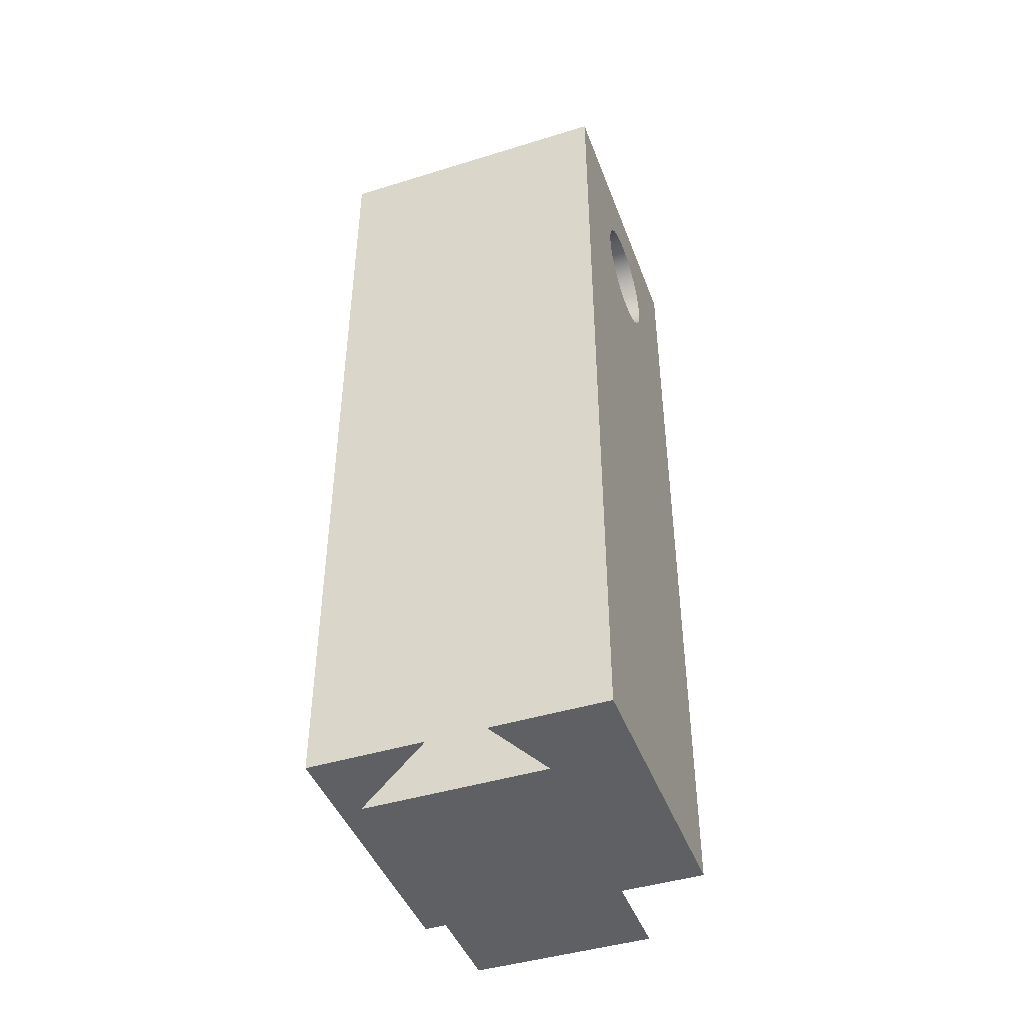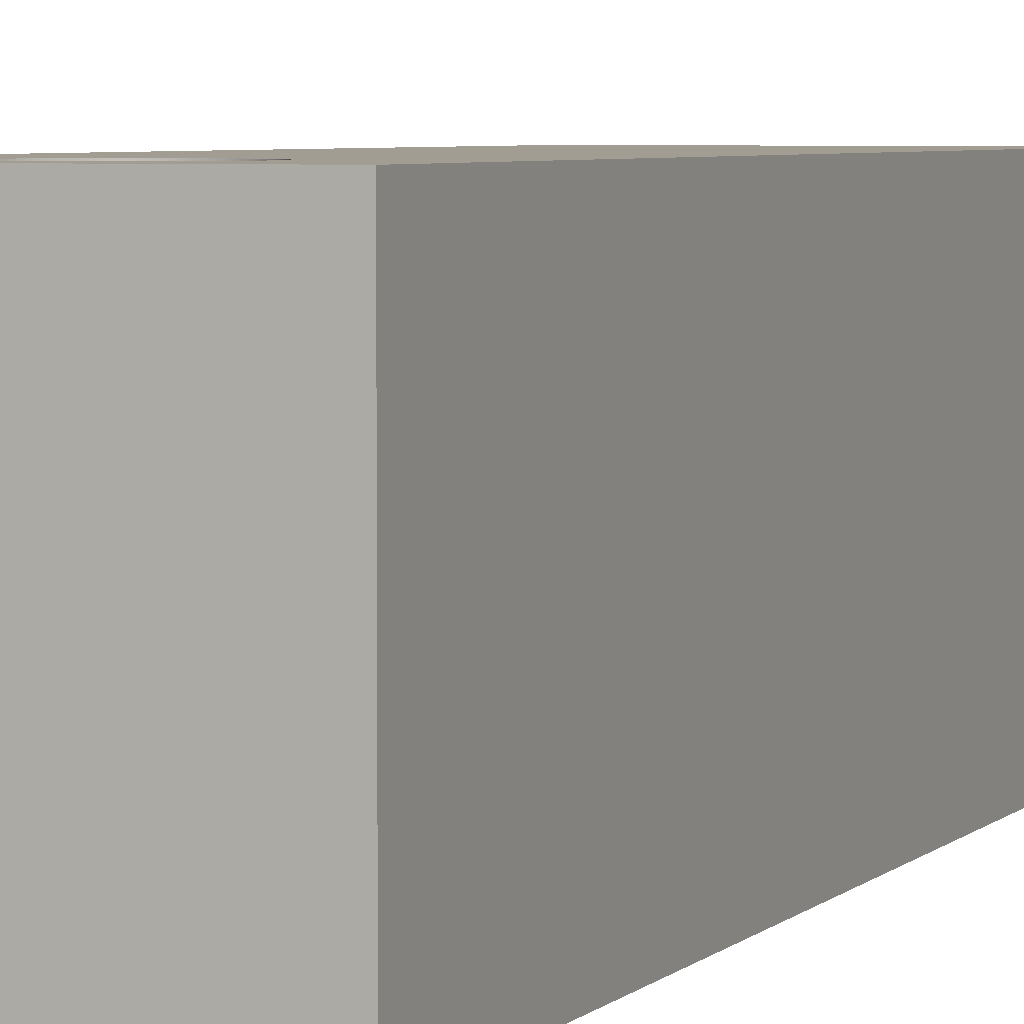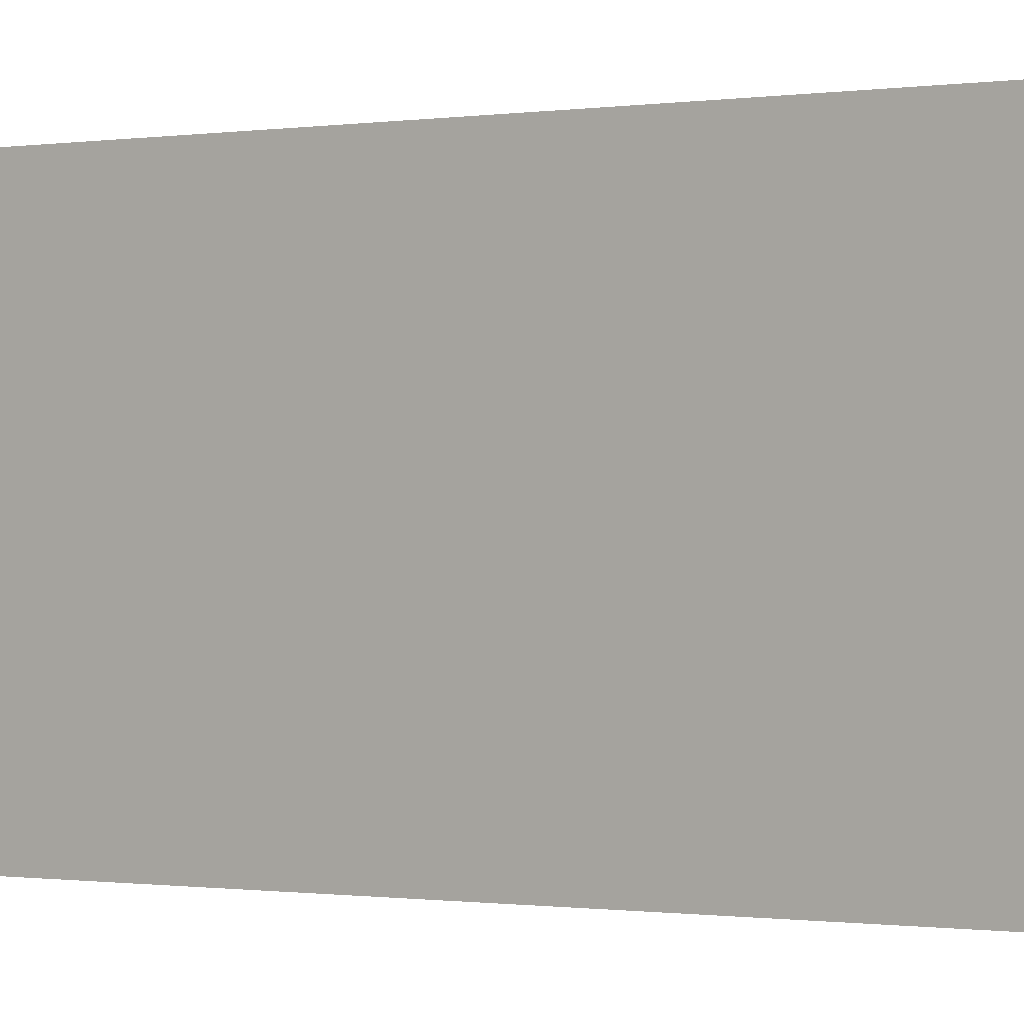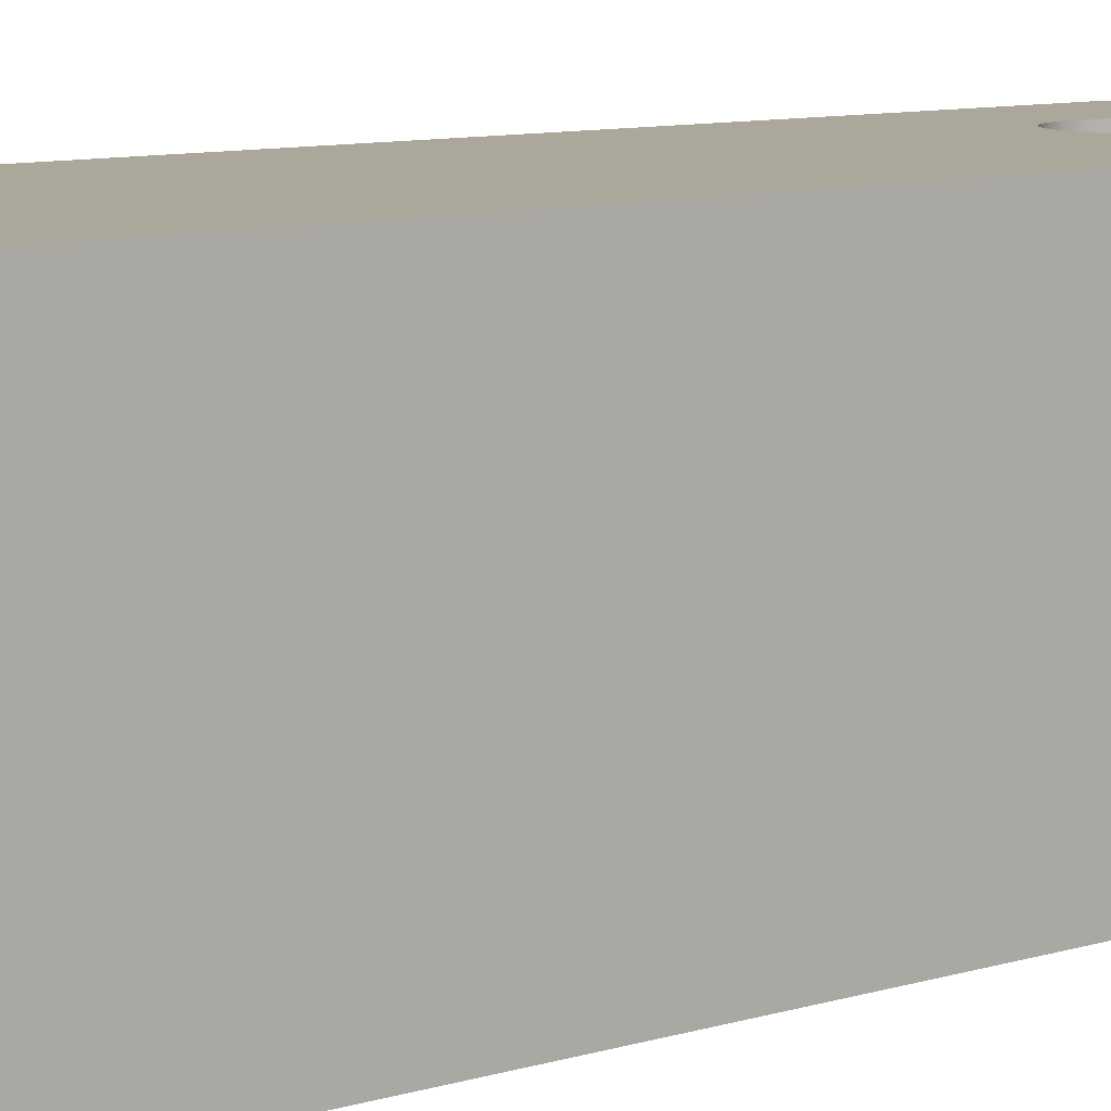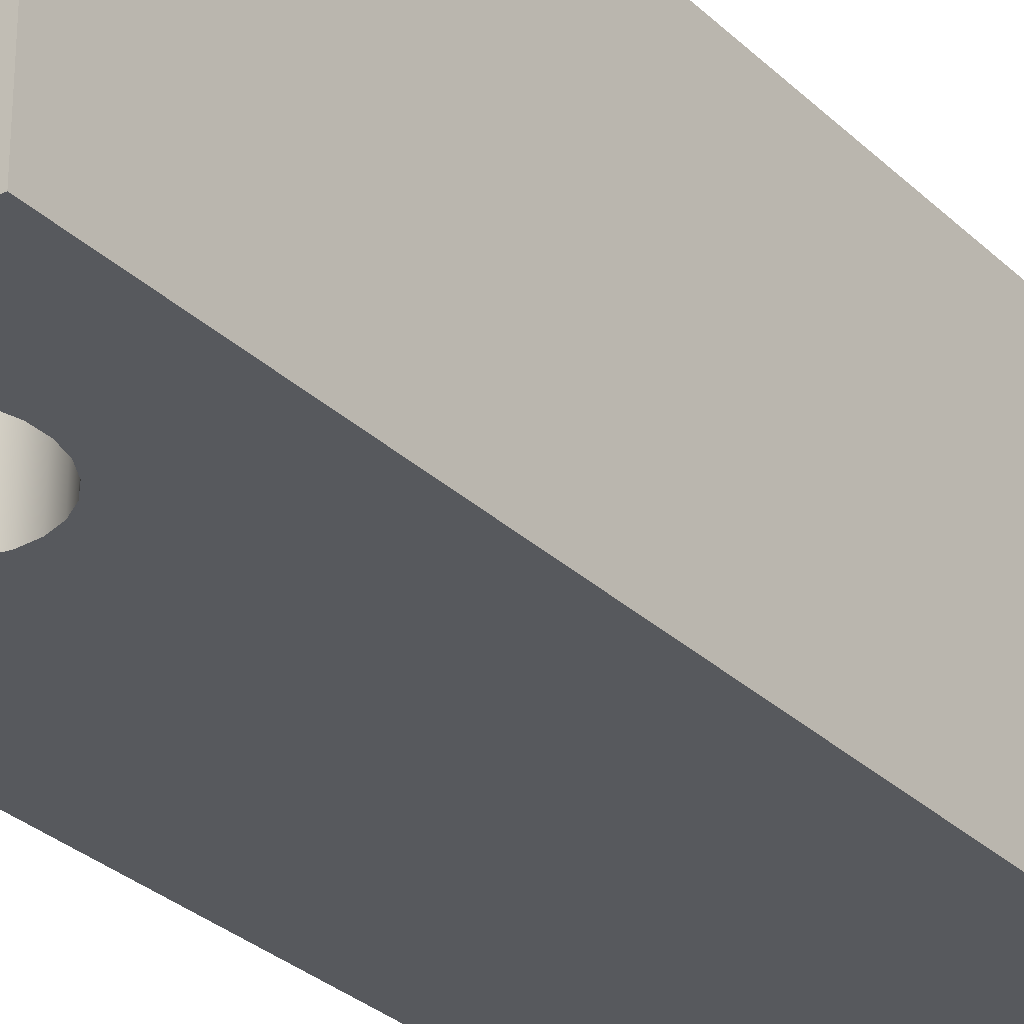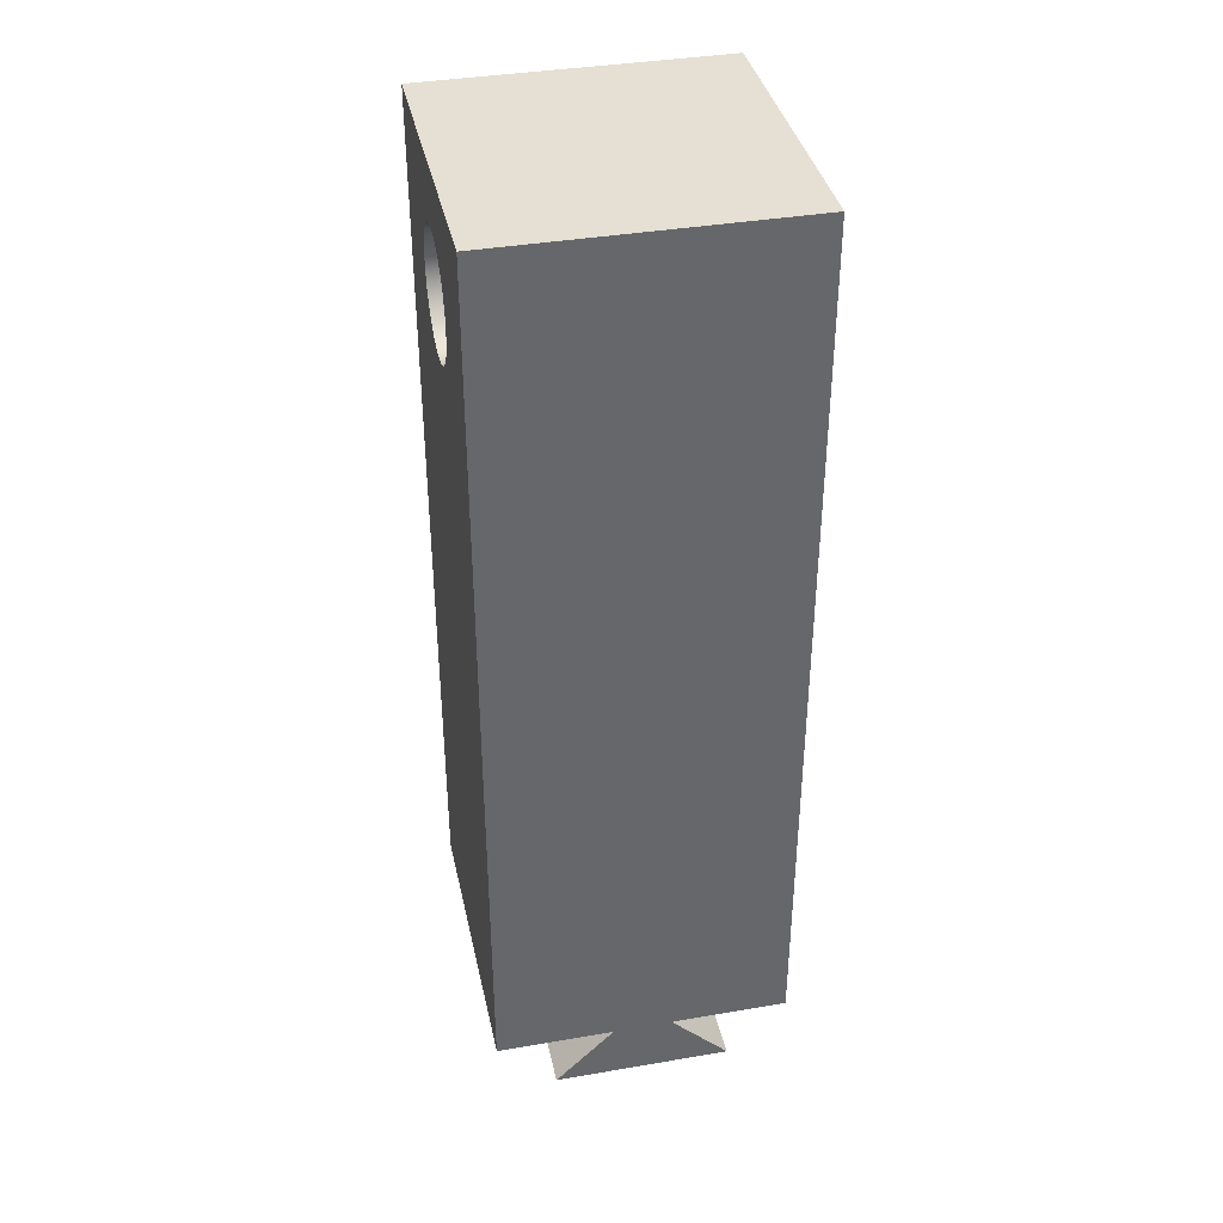
<metadata>
{"format":"obj","ext":"obj","renderer":"f3d","projection":"perspective","resolution":1024,"background":"white","views":[{"elev":-44.2,"azim":-70.1,"up":"+Y"},{"elev":4.7,"azim":-157.8,"up":"+Z"},{"elev":-0.4,"azim":-53.4,"up":"+Z"},{"elev":8.2,"azim":47.6,"up":"+Z"},{"elev":-29.2,"azim":-144.1,"up":"+Z"},{"elev":38.2,"azim":77.8,"up":"+Y"}]}
</metadata>
<code>
v 0.85 1.5 -0.05
v 0.8469 1.525 -0.05
v 0.8376 1.548 -0.05
v 0.8229 1.568 -0.05
v 0.8036 1.584 -0.05
v 0.7809 1.595 -0.05
v 0.7563 1.6 -0.05
v 0.7313 1.598 -0.05
v 0.7074 1.59 -0.05
v 0.6863 1.577 -0.05
v 0.6691 1.559 -0.05
v 0.657 1.537 -0.05
v 0.6508 1.513 -0.05
v 0.6508 1.487 -0.05
v 0.657 1.463 -0.05
v 0.6691 1.441 -0.05
v 0.6863 1.423 -0.05
v 0.7074 1.41 -0.05
v 0.7313 1.402 -0.05
v 0.7563 1.4 -0.05
v 0.7809 1.405 -0.05
v 0.8036 1.416 -0.05
v 0.8229 1.432 -0.05
v 0.8376 1.452 -0.05
v 0.8469 1.475 -0.05
v 0.85 1.5 -0.55
v 0.8469 1.475 -0.55
v 0.8376 1.452 -0.55
v 0.8229 1.432 -0.55
v 0.8036 1.416 -0.55
v 0.7809 1.405 -0.55
v 0.7563 1.4 -0.55
v 0.7313 1.402 -0.55
v 0.7074 1.41 -0.55
v 0.6863 1.423 -0.55
v 0.6691 1.441 -0.55
v 0.657 1.463 -0.55
v 0.6508 1.487 -0.55
v 0.6508 1.513 -0.55
v 0.657 1.537 -0.55
v 0.6691 1.559 -0.55
v 0.6863 1.577 -0.55
v 0.7074 1.59 -0.55
v 0.7313 1.598 -0.55
v 0.7563 1.6 -0.55
v 0.7809 1.595 -0.55
v 0.8036 1.584 -0.55
v 0.8229 1.568 -0.55
v 0.8376 1.548 -0.55
v 0.8469 1.525 -0.55
v 0.85 1.5 -0.05
v 0.85 1.5 -0.55
v 1 0.2 -0.35
v 1 0.1 -0.45
v 0.5 0.1 -0.45
v 0.5 0.2 -0.35
v 1 0.2 -0.55
v 1 0.2 -0.35
v 0.5 0.2 -0.35
v 0.5 0.2 -0.55
v 0.85 1.5 -0.55
v 0.8469 1.525 -0.55
v 0.8376 1.548 -0.55
v 0.8229 1.568 -0.55
v 0.8036 1.584 -0.55
v 0.7809 1.595 -0.55
v 0.7563 1.6 -0.55
v 0.7313 1.598 -0.55
v 0.7074 1.59 -0.55
v 0.6863 1.577 -0.55
v 0.6691 1.559 -0.55
v 0.657 1.537 -0.55
v 0.6508 1.513 -0.55
v 0.6508 1.487 -0.55
v 0.657 1.463 -0.55
v 0.6691 1.441 -0.55
v 0.6863 1.423 -0.55
v 0.7074 1.41 -0.55
v 0.7313 1.402 -0.55
v 0.7563 1.4 -0.55
v 0.7809 1.405 -0.55
v 0.8036 1.416 -0.55
v 0.8229 1.432 -0.55
v 0.8376 1.452 -0.55
v 0.8469 1.475 -0.55
v 1 1.7 -0.55
v 1 0.2 -0.55
v 0.5 0.2 -0.55
v 0.5 1.7 -0.55
v 1 1.7 -0.05
v 1 1.7 -0.55
v 0.5 1.7 -0.55
v 0.5 1.7 -0.05
v 0.85 1.5 -0.05
v 0.8469 1.475 -0.05
v 0.8376 1.452 -0.05
v 0.8229 1.432 -0.05
v 0.8036 1.416 -0.05
v 0.7809 1.405 -0.05
v 0.7563 1.4 -0.05
v 0.7313 1.402 -0.05
v 0.7074 1.41 -0.05
v 0.6863 1.423 -0.05
v 0.6691 1.441 -0.05
v 0.657 1.463 -0.05
v 0.6508 1.487 -0.05
v 0.6508 1.513 -0.05
v 0.657 1.537 -0.05
v 0.6691 1.559 -0.05
v 0.6863 1.577 -0.05
v 0.7074 1.59 -0.05
v 0.7313 1.598 -0.05
v 0.7563 1.6 -0.05
v 0.7809 1.595 -0.05
v 0.8036 1.584 -0.05
v 0.8229 1.568 -0.05
v 0.8376 1.548 -0.05
v 0.8469 1.525 -0.05
v 1 0.2 -0.05
v 1 1.7 -0.05
v 0.5 1.7 -0.05
v 0.5 0.2 -0.05
v 1 0.2 -0.25
v 1 0.2 -0.05
v 0.5 0.2 -0.05
v 0.5 0.2 -0.25
v 1 0.1 -0.15
v 1 0.2 -0.25
v 0.5 0.2 -0.25
v 0.5 0.1 -0.15
v 1 0.1 -0.45
v 1 0.1 -0.15
v 0.5 0.1 -0.15
v 0.5 0.1 -0.45
v 1 0.1 -0.15
v 1 0.1 -0.45
v 1 0.2 -0.35
v 1 0.2 -0.55
v 1 1.7 -0.55
v 1 1.7 -0.05
v 1 0.2 -0.05
v 1 0.2 -0.25
v 0.5 0.1 -0.45
v 0.5 0.1 -0.15
v 0.5 0.2 -0.25
v 0.5 0.2 -0.05
v 0.5 1.7 -0.05
v 0.5 1.7 -0.55
v 0.5 0.2 -0.55
v 0.5 0.2 -0.35
g 91253436-e2bf-11ea-bef5-54bf646e7e1f
f 2 50 1
f 1 50 52
f 51 26 25
f 25 26 27
f 25 27 28
f 2 3 50
f 50 3 49
f 49 3 4
f 49 4 48
f 48 4 5
f 48 5 47
f 47 5 6
f 47 6 46
f 46 6 7
f 46 7 45
f 45 7 8
f 45 8 44
f 44 8 9
f 44 9 43
f 43 9 10
f 43 10 42
f 42 10 11
f 42 11 41
f 41 11 12
f 41 12 40
f 40 12 13
f 40 13 39
f 39 13 14
f 39 14 38
f 38 14 15
f 38 15 37
f 37 15 16
f 37 16 36
f 36 16 17
f 36 17 35
f 35 17 18
f 35 18 34
f 34 18 19
f 34 19 33
f 33 19 20
f 33 20 32
f 32 20 21
f 32 21 31
f 31 21 22
f 31 22 30
f 30 22 23
f 30 23 29
f 29 23 24
f 29 24 28
f 28 24 25
g 90d11b38-e2bf-11ea-ac3b-54bf646e7e1f
f 53 54 56
f 56 54 55
g 90d1694c-e2bf-11ea-bbb5-54bf646e7e1f
f 57 58 60
f 60 58 59
g 90d1905c-e2bf-11ea-9728-54bf646e7e1f
f 85 61 86
f 86 61 62
f 86 62 63
f 63 64 86
f 86 64 65
f 86 65 66
f 66 67 86
f 86 67 89
f 89 67 68
f 89 68 69
f 69 70 89
f 89 70 71
f 89 71 72
f 72 73 89
f 89 73 74
f 89 74 75
f 89 75 88
f 88 75 76
f 88 76 77
f 77 78 88
f 88 78 79
f 88 79 80
f 88 80 87
f 87 80 81
f 87 81 82
f 82 83 87
f 87 83 84
f 87 84 86
f 86 84 85
g 90d1de8c-e2bf-11ea-8366-54bf646e7e1f
f 90 91 93
f 93 91 92
g 90d22ca8-e2bf-11ea-88d2-54bf646e7e1f
f 118 94 120
f 120 94 95
f 120 95 96
f 120 96 119
f 119 96 97
f 119 97 98
f 98 99 119
f 119 99 100
f 119 100 122
f 122 100 101
f 122 101 102
f 102 103 122
f 122 103 104
f 122 104 105
f 122 105 121
f 121 105 106
f 121 106 107
f 107 108 121
f 121 108 109
f 121 109 110
f 110 111 121
f 121 111 112
f 121 112 113
f 121 113 120
f 120 113 114
f 120 114 115
f 115 116 120
f 120 116 117
f 120 117 118
g 90d27ad0-e2bf-11ea-abf6-54bf646e7e1f
f 123 124 126
f 126 124 125
g 90d2c8f0-e2bf-11ea-ac2d-54bf646e7e1f
f 127 128 130
f 130 128 129
g 90d3172c-e2bf-11ea-b7ec-54bf646e7e1f
f 131 132 134
f 134 132 133
g 90d36562-e2bf-11ea-afce-54bf646e7e1f
f 135 136 142
f 142 136 137
f 142 137 140
f 140 137 139
f 139 137 138
f 140 141 142
g 90d3b376-e2bf-11ea-b14d-54bf646e7e1f
f 143 144 150
f 150 144 145
f 150 145 148
f 148 145 147
f 147 145 146
f 148 149 150

</code>
